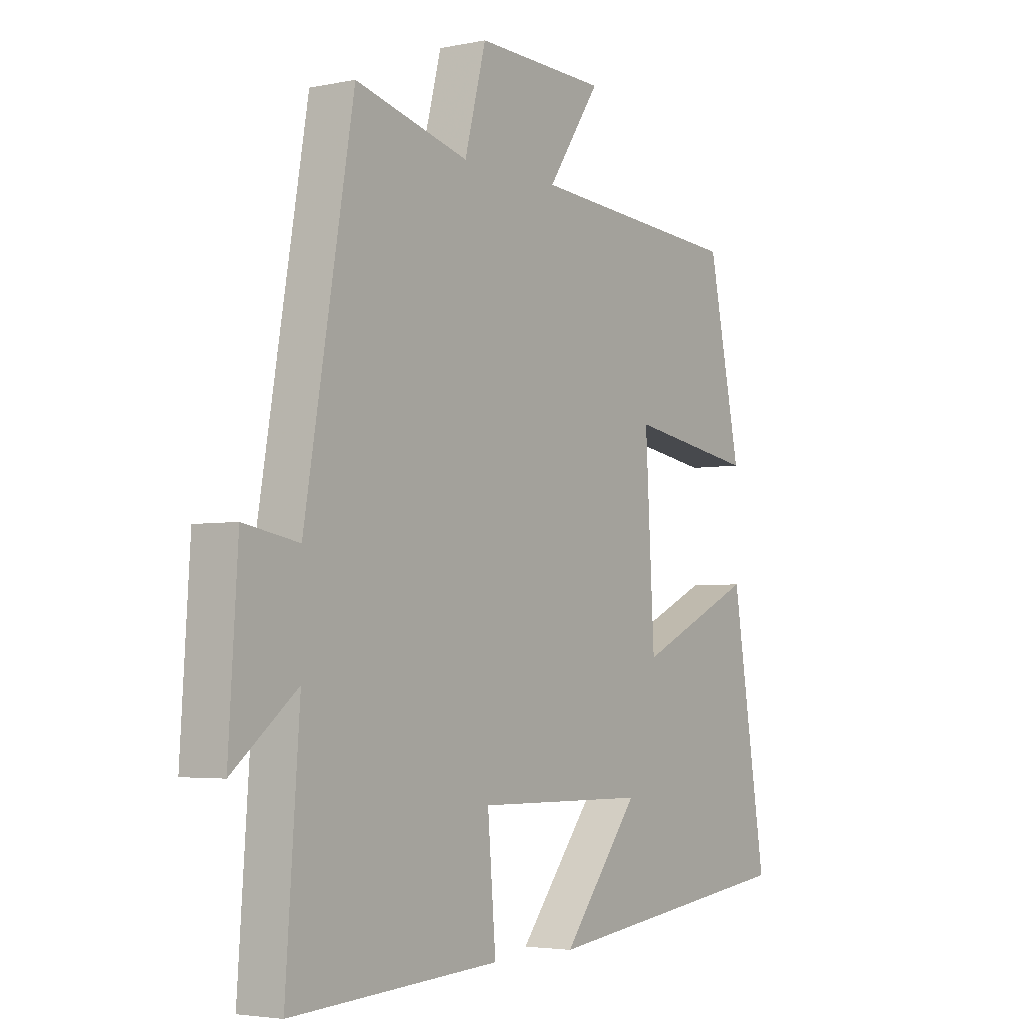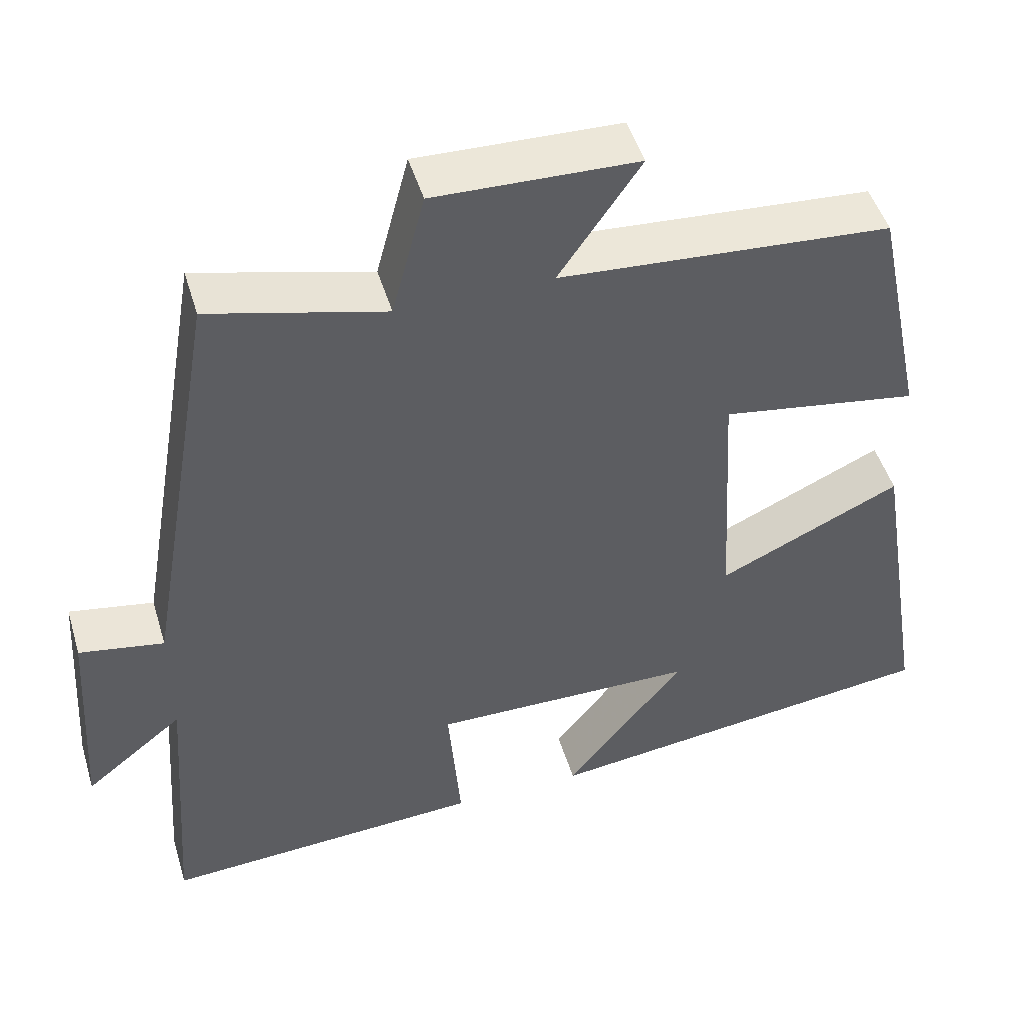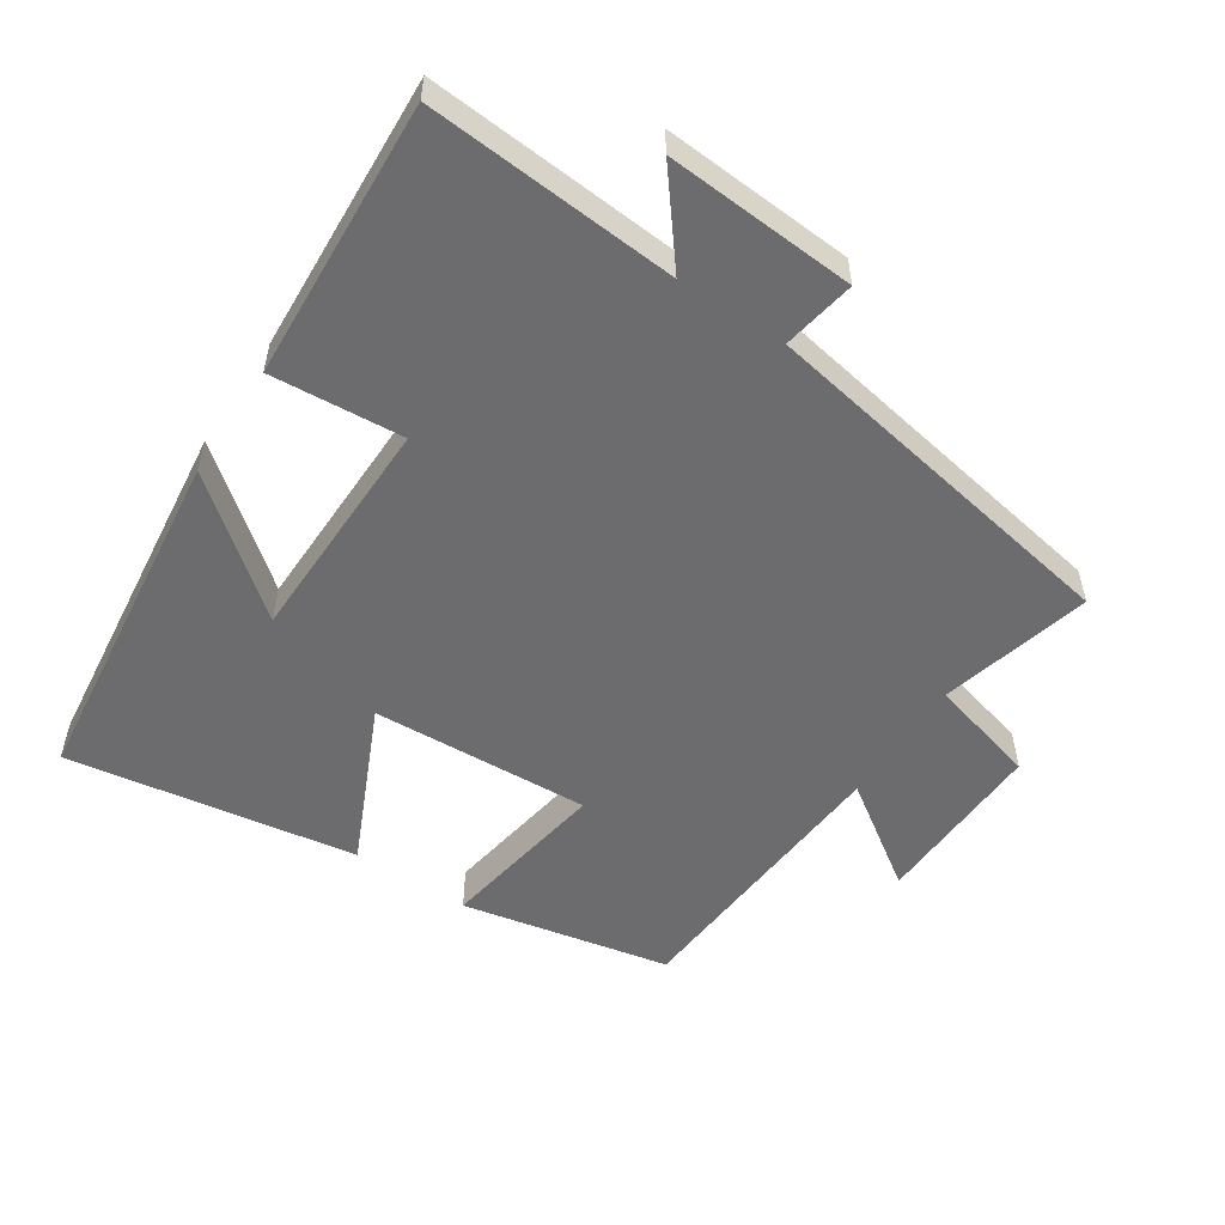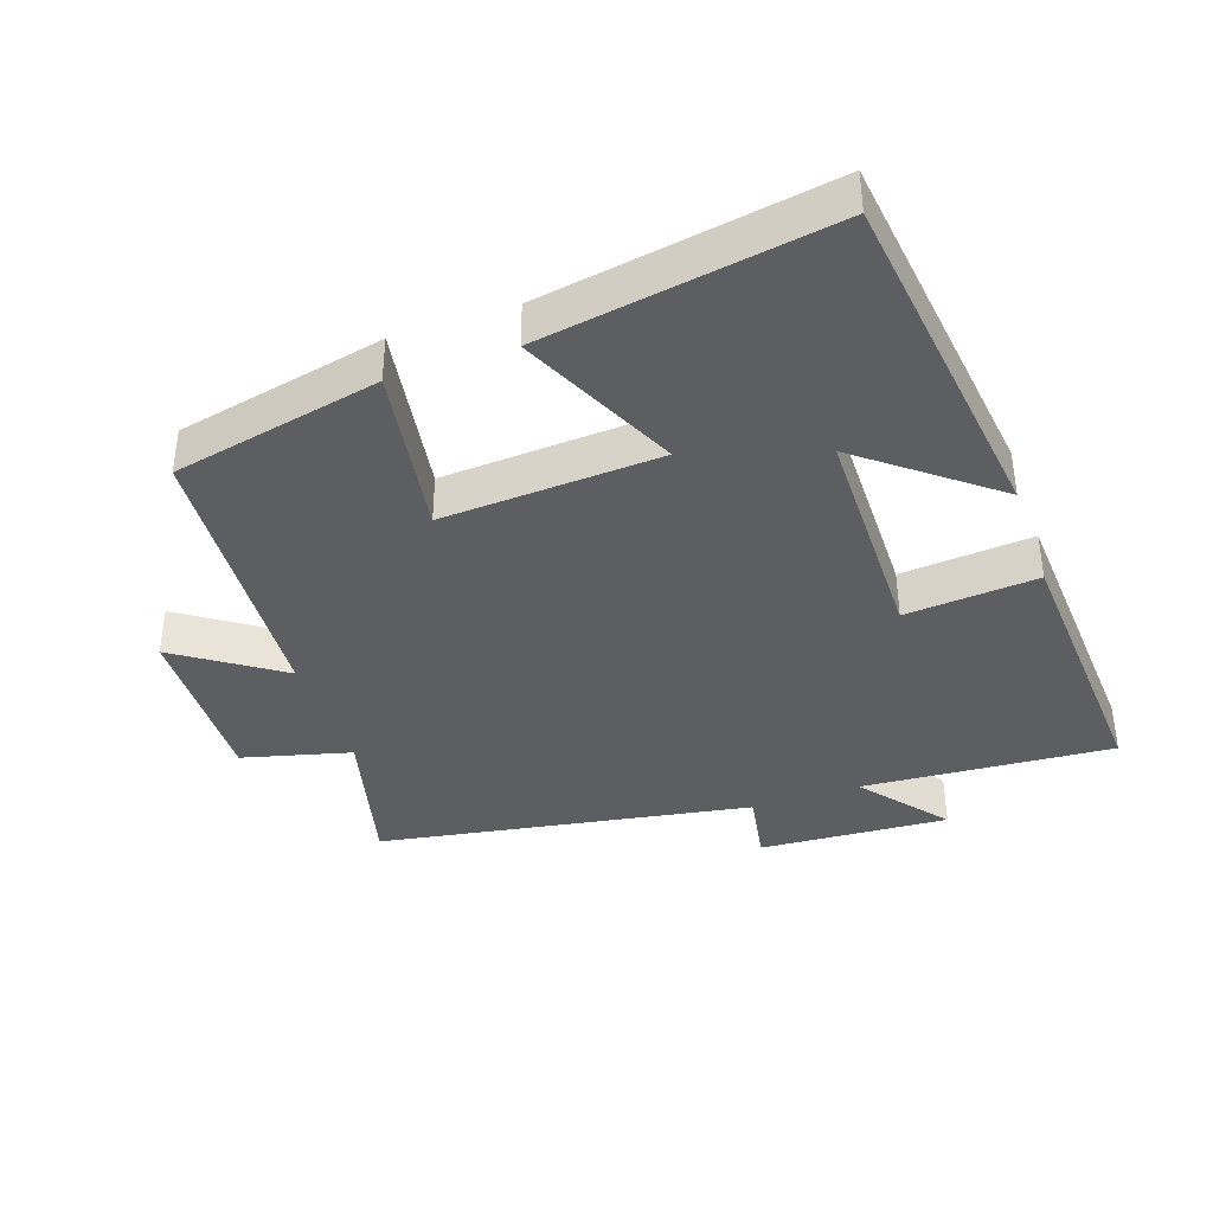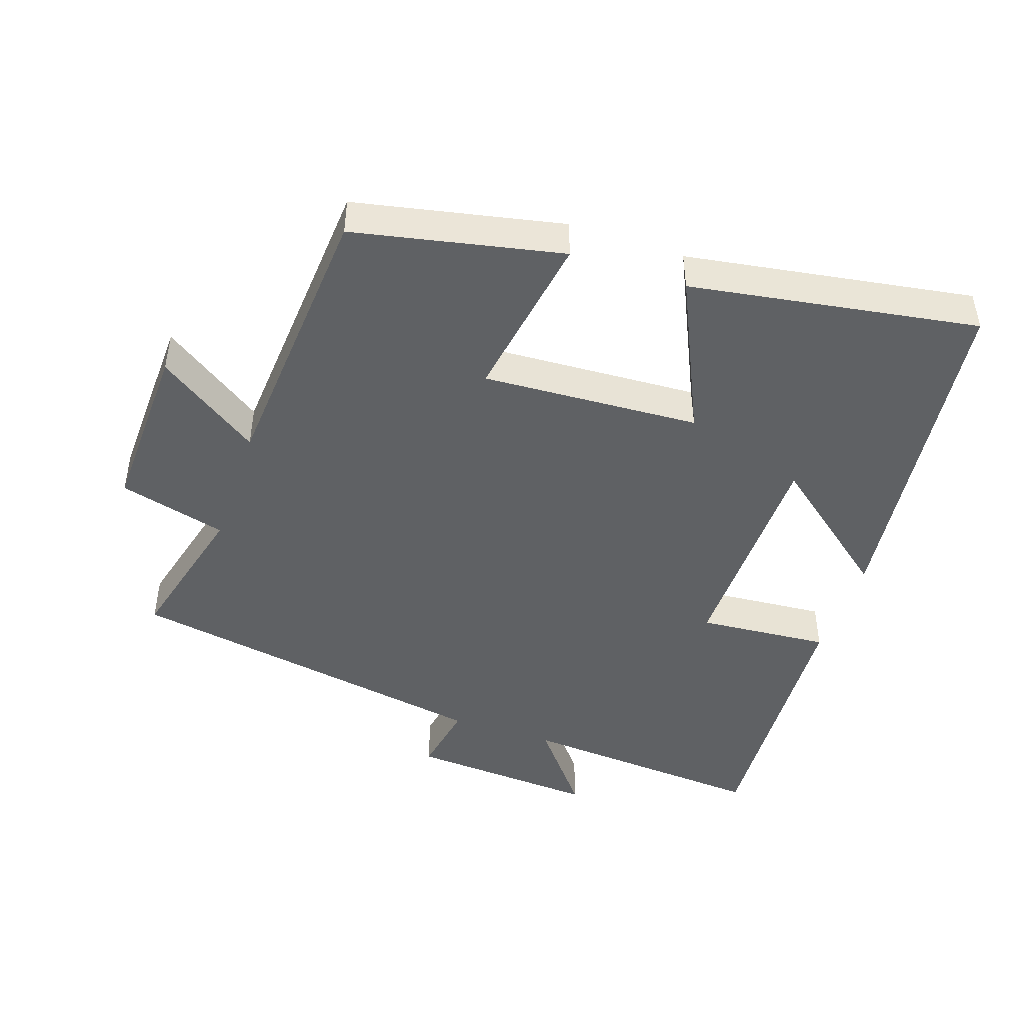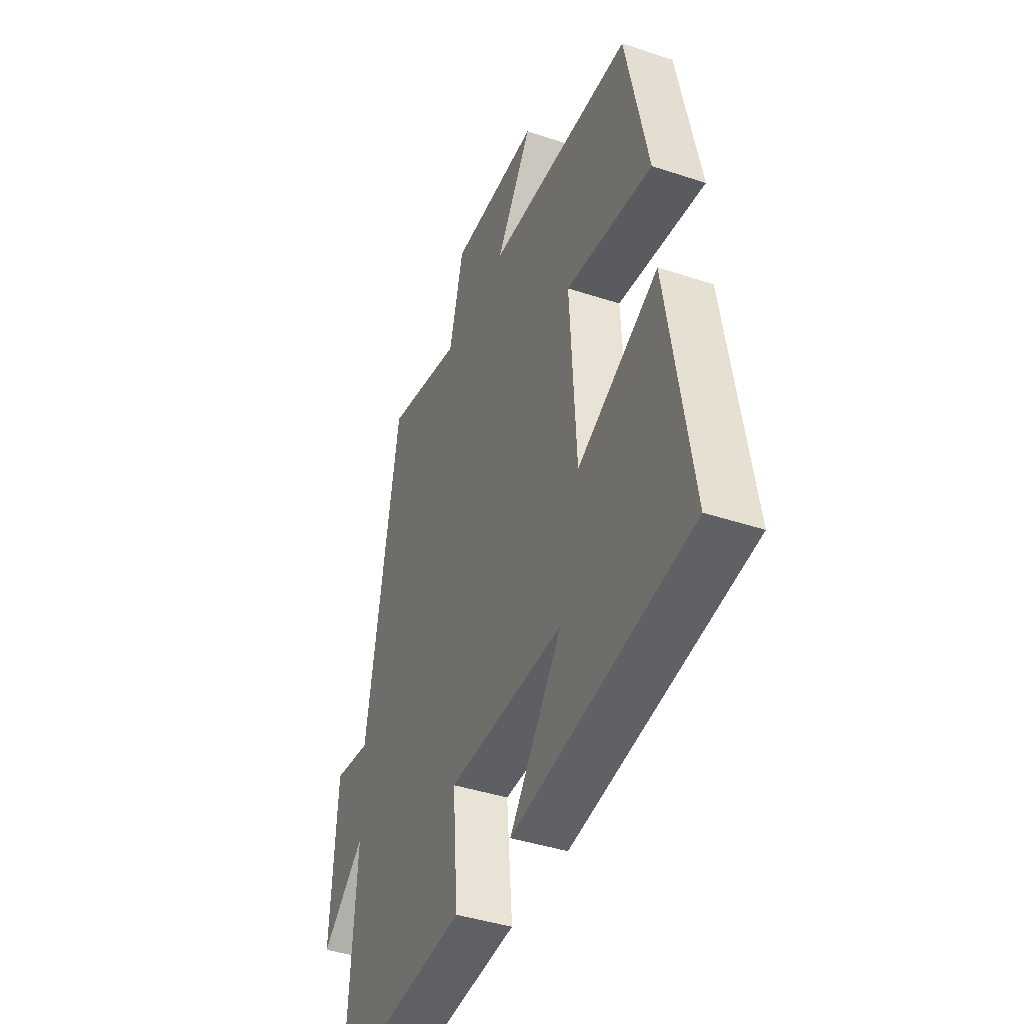
<metadata>
{"format":"obj","ext":"obj","renderer":"f3d","projection":"perspective","resolution":1024,"background":"white","views":[{"elev":-3.7,"azim":-55.5,"up":"+Z"},{"elev":48.2,"azim":-16.6,"up":"+Z"},{"elev":-53.8,"azim":-123.6,"up":"+Y"},{"elev":-38.7,"azim":109.2,"up":"+Y"},{"elev":-46.1,"azim":71.2,"up":"+Y"},{"elev":-41.6,"azim":68.2,"up":"+Z"}]}
</metadata>
<code>
v -0.405 0.07 0.557
v -0.182 0.07 0.5
v -0.14 0.07 0.66
v 0.118 0.07 0.652
v 0.014 0.07 0.5
v 0.436 0.07 0.47
v 0.5 0.07 0.163
v 0.248 0.07 0.203
v 0.266 0.07 -0.119
v 0.5 0.07 -0.011
v 0.569 0.07 -0.437
v 0.054 0.07 -0.5
v 0.206 0.07 -0.309
v -0.132 0.07 -0.305
v -0.116 0.07 -0.5
v -0.527 0.07 -0.524
v -0.5 0.07 -0.154
v -0.626 0.07 -0.255
v -0.608 0.07 0.025
v -0.5 0.07 0.006
v -0.405 0 0.557
v -0.182 0 0.5
v -0.14 0 0.66
v 0.118 0 0.652
v 0.014 0 0.5
v 0.436 0 0.47
v 0.5 0 0.163
v 0.248 0 0.203
v 0.266 0 -0.119
v 0.5 0 -0.011
v 0.569 0 -0.437
v 0.054 0 -0.5
v 0.206 0 -0.309
v -0.132 0 -0.305
v -0.116 0 -0.5
v -0.527 0 -0.524
v -0.5 0 -0.154
v -0.626 0 -0.255
v -0.608 0 0.025
v -0.5 0 0.006
f 17 18 19 20
f 17 20 1 2
f 14 15 16 17
f 13 14 17 2
f 10 11 12 13
f 9 10 13
f 8 9 13 2
f 5 6 7 8
f 5 8 2 3
f 3 4 5
f 40 39 38 37
f 22 21 40 37
f 37 36 35 34
f 22 37 34 33
f 33 32 31 30
f 33 30 29
f 22 33 29 28
f 28 27 26 25
f 23 22 28 25
f 25 24 23
f 1 21 22 2
f 2 22 23 3
f 3 23 24 4
f 4 24 25 5
f 5 25 26 6
f 6 26 27 7
f 7 27 28 8
f 8 28 29 9
f 9 29 30 10
f 10 30 31 11
f 11 31 32 12
f 12 32 33 13
f 13 33 34 14
f 14 34 35 15
f 15 35 36 16
f 16 36 37 17
f 17 37 38 18
f 18 38 39 19
f 19 39 40 20
f 20 40 21 1

</code>
